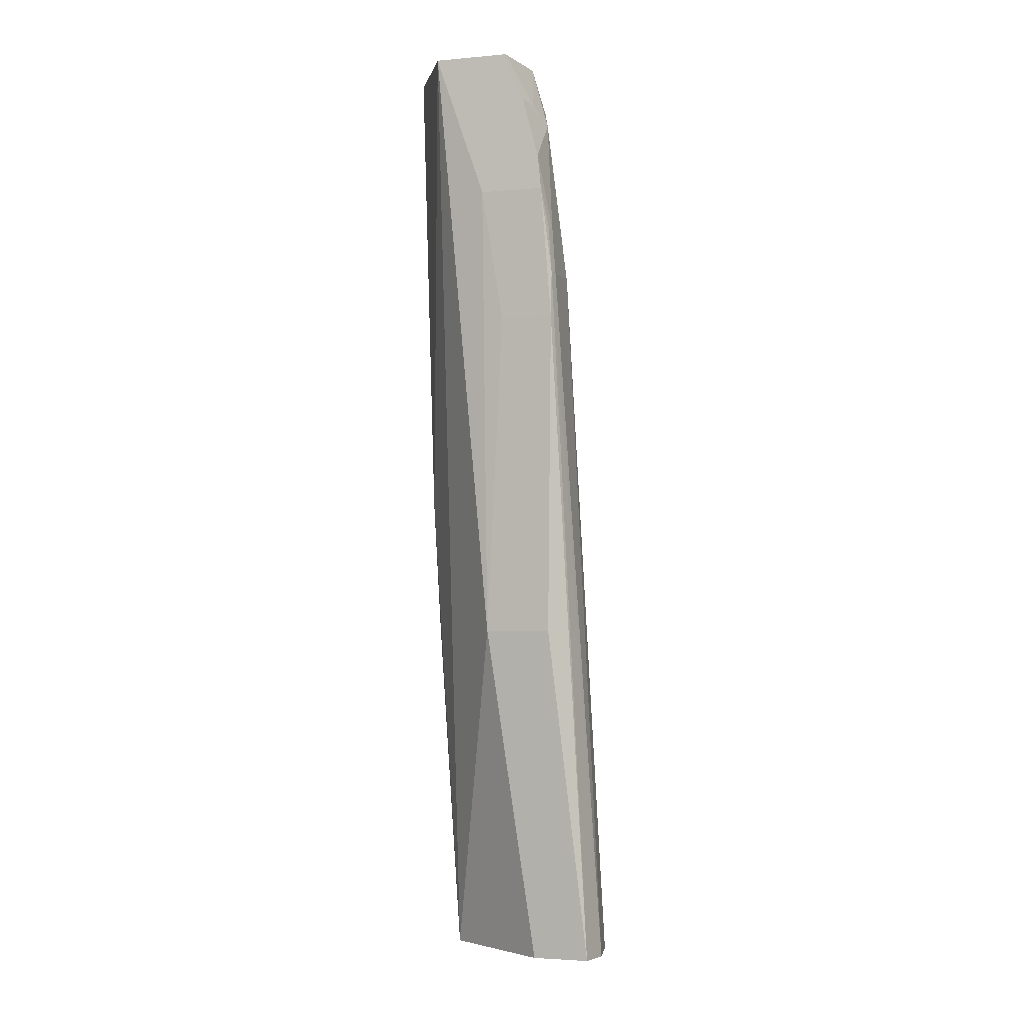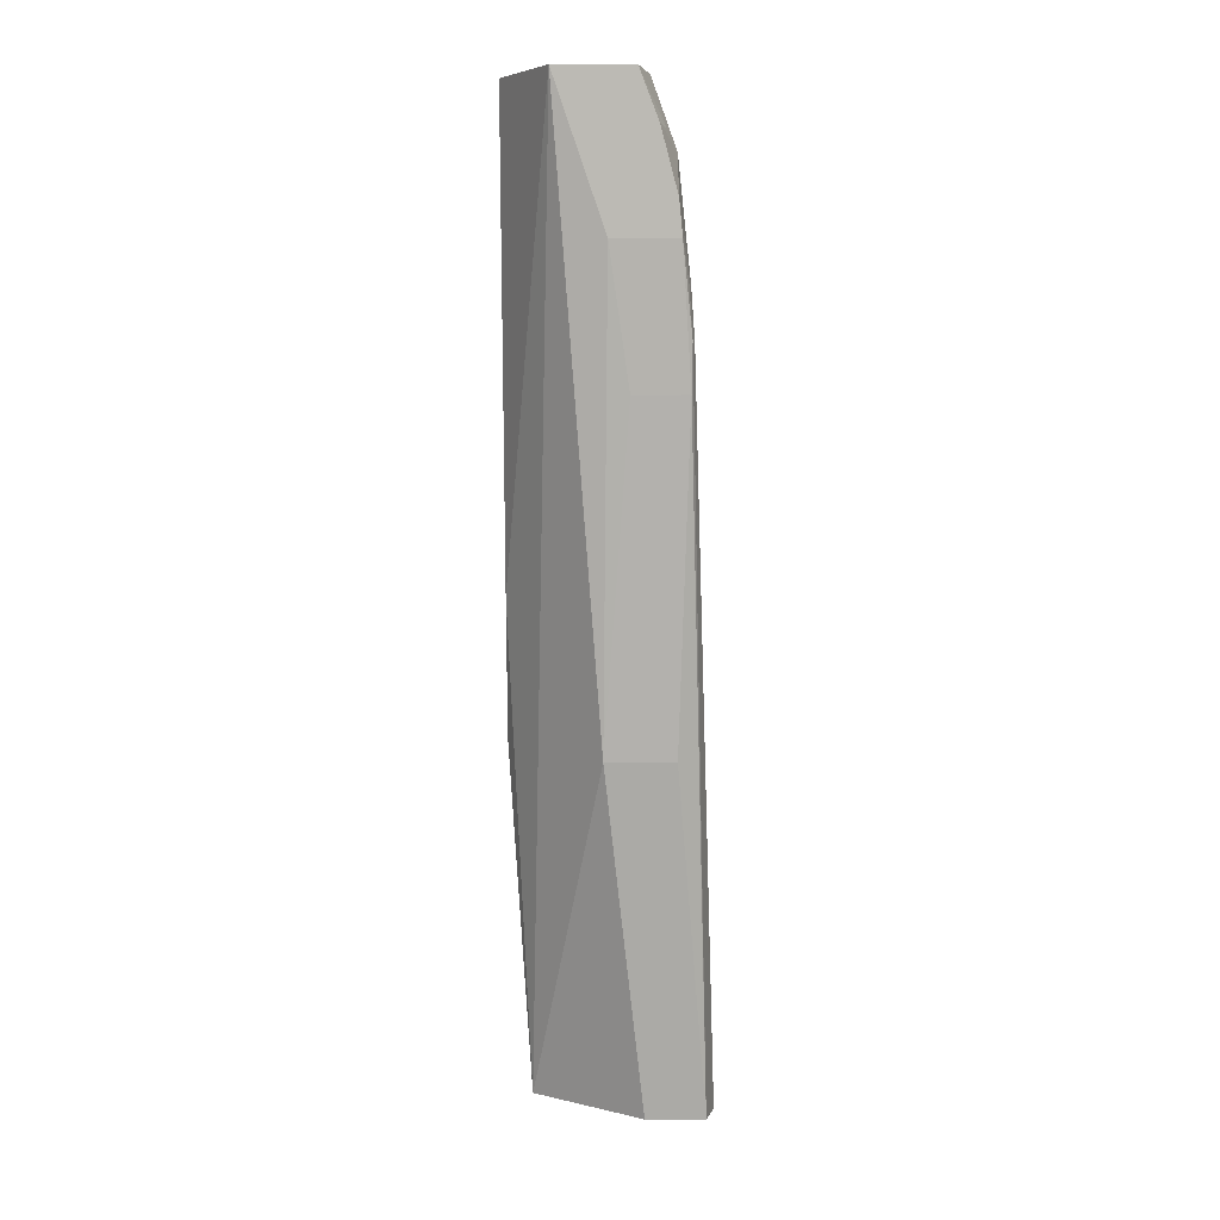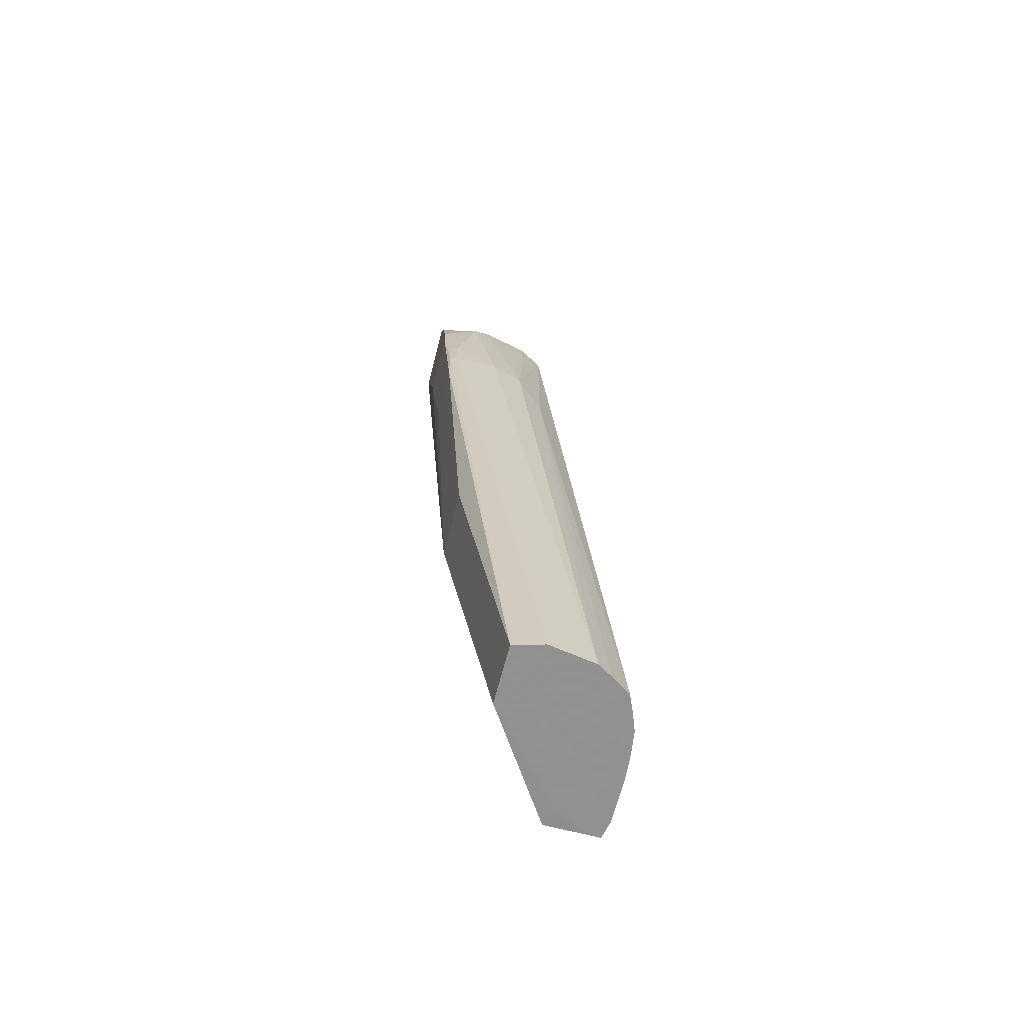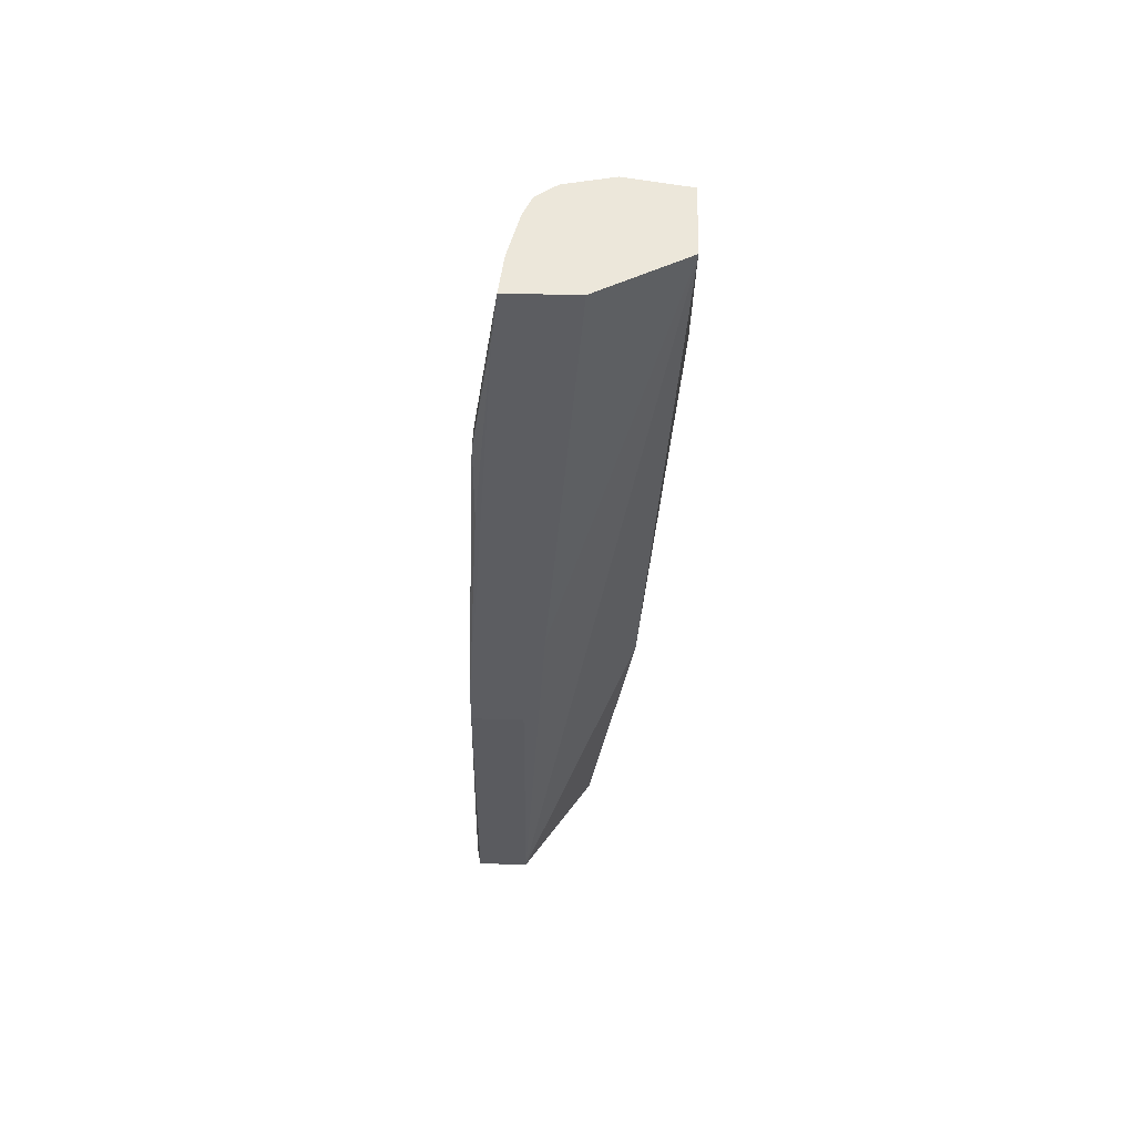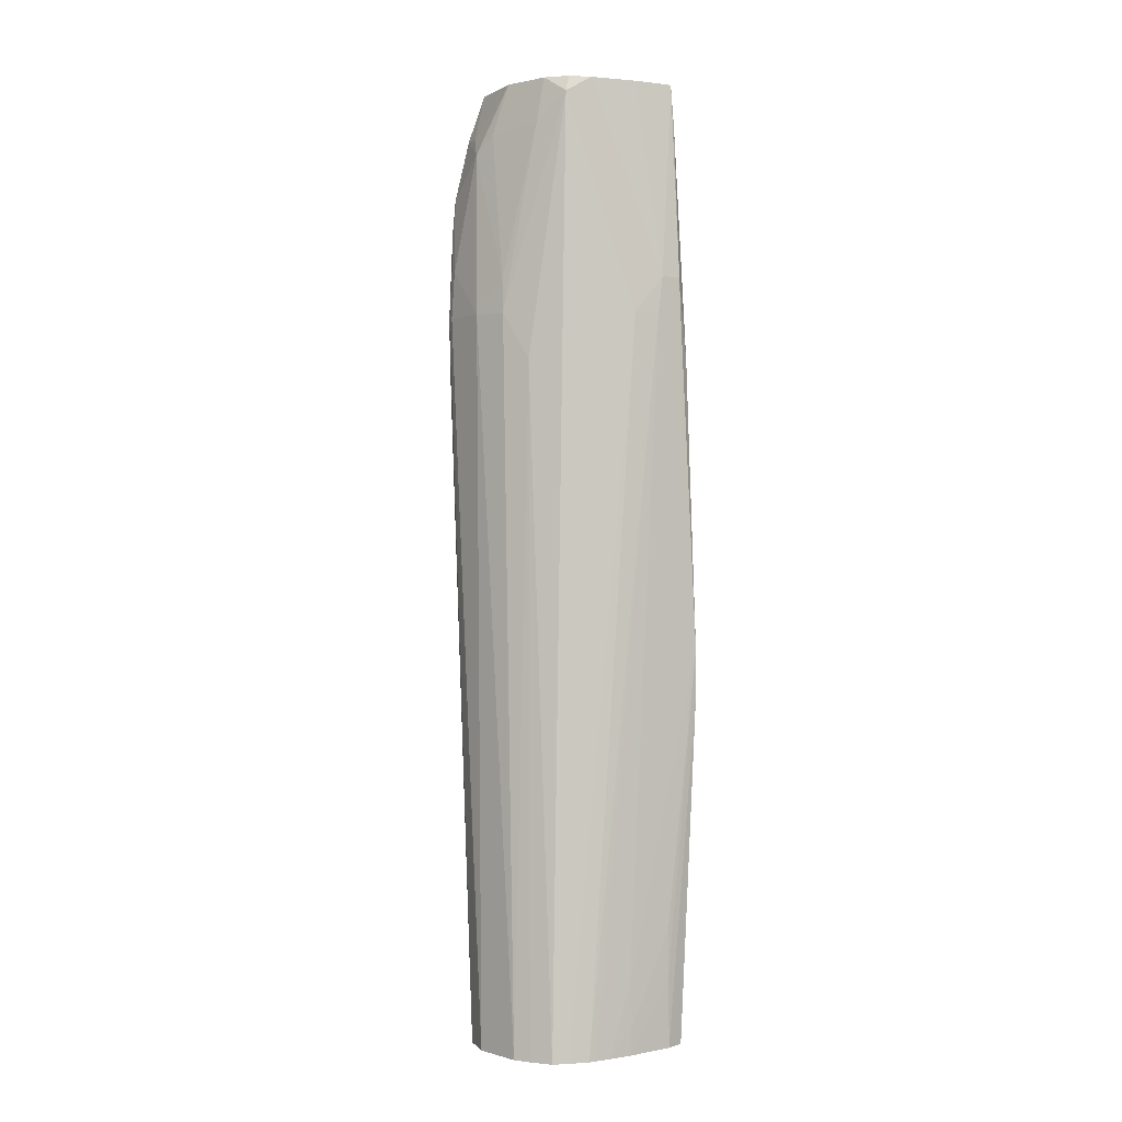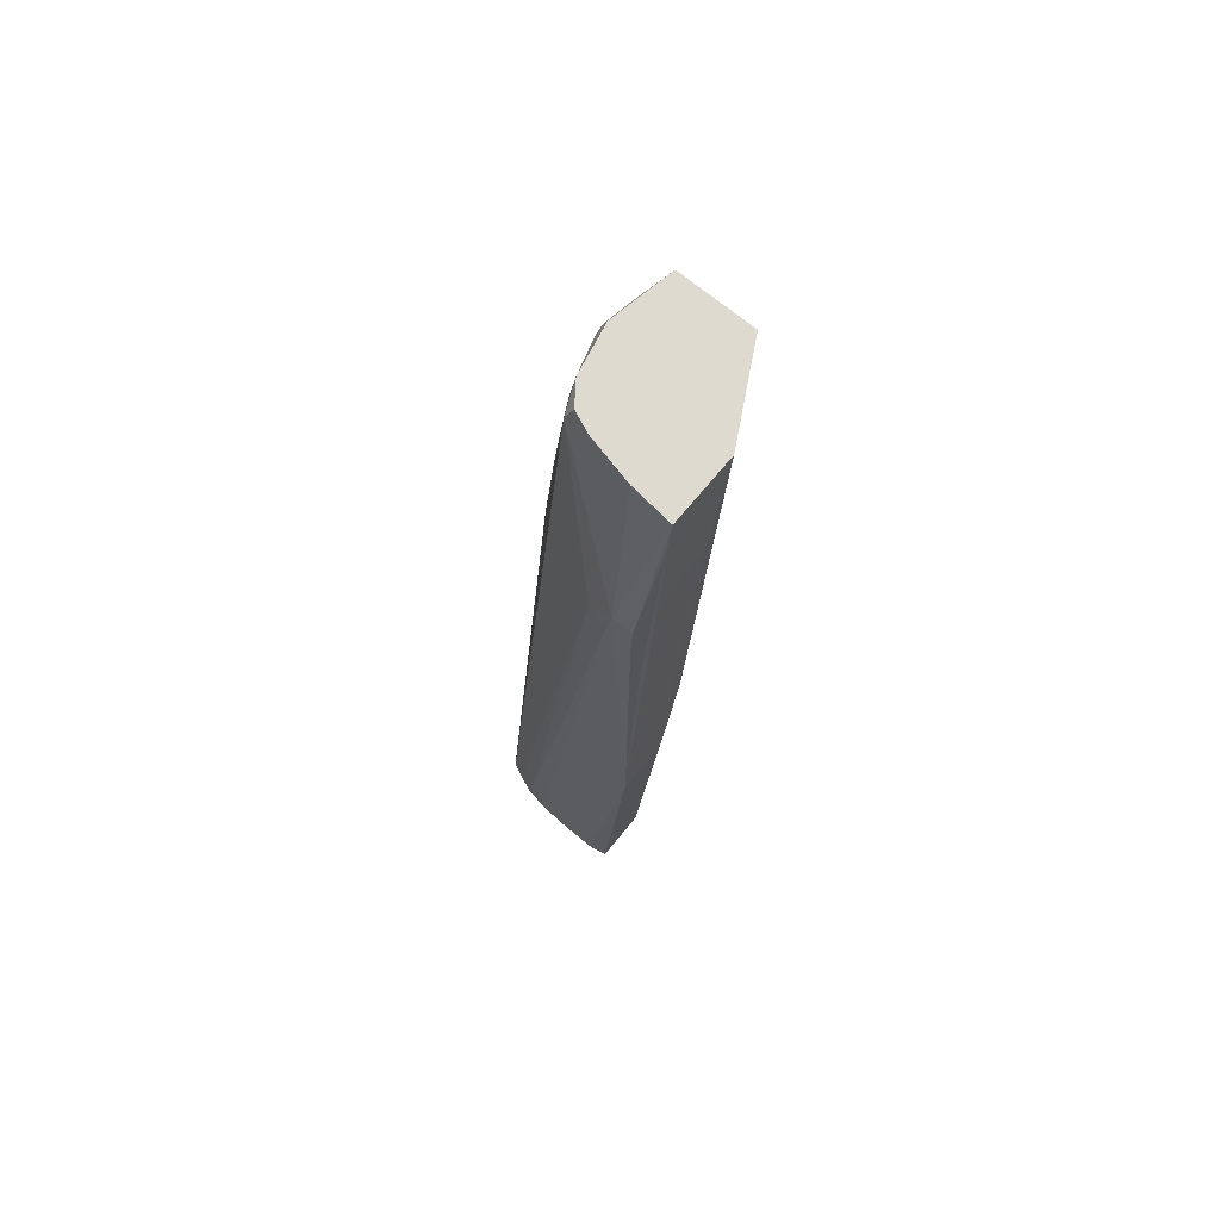
<metadata>
{"format":"obj","ext":"obj","renderer":"f3d","projection":"perspective","resolution":1024,"background":"white","views":[{"elev":-3.3,"azim":-163.1,"up":"+Y"},{"elev":6.5,"azim":-179.7,"up":"+Y"},{"elev":-65.8,"azim":-104.4,"up":"+Y"},{"elev":53.0,"azim":91.5,"up":"+Y"},{"elev":1.6,"azim":-35.1,"up":"+Y"},{"elev":71.0,"azim":39.5,"up":"+Y"}]}
</metadata>
<code>
v -0.001176 0.1696 0.0334
v -0.002137 0.1696 0.0334
v -0.0008062 0.1696 0.03332
v -0.0003499 0.1768 0.03323
v -0.0003499 0.1777 0.03322
v -0.001176 0.1711 0.03339
v -0.002635 0.1696 0.03336
v -0.001176 0.172 0.03337
v -0.002137 0.1701 0.03339
v -0.0008062 0.1696 0.03312
v -0.0003204 0.1864 0.03254
v -0.0003499 0.1768 0.03234
v -0.0003204 0.1884 0.03244
v -0.0003499 0.1778 0.03322
v -0.0005392 0.1846 0.03294
v -0.0009724 0.1853 0.0329
v -0.001092 0.1846 0.03292
v -0.002137 0.1711 0.03336
v -0.002949 0.1696 0.03332
v -0.001176 0.1696 0.03239
v -0.0008062 0.1696 0.03223
v -0.0003204 0.1864 0.03143
v -0.0003499 0.1768 0.03213
v -0.0003204 0.1893 0.03234
v -0.0005392 0.1853 0.0329
v -0.0003499 0.1836 0.03289
v -0.0003204 0.1894 0.03233
v -0.001176 0.1894 0.03224
v -0.002127 0.1894 0.03202
v -0.002694 0.189 0.03192
v -0.001574 0.1846 0.03277
v -0.003098 0.1696 0.0333
v -0.00303 0.1696 0.03075
v -0.002239 0.1768 0.0298
v -0.001294 0.1894 0.02913
v -0.0003499 0.1797 0.03166
v -0.0003204 0.1865 0.03139
v -0.0003204 0.1894 0.03092
v -0.002563 0.1894 0.03184
v -0.002877 0.1894 0.03141
v -0.003054 0.1884 0.03139
v -0.00369 0.1846 0.03112
v -0.00345 0.1836 0.03169
v -0.003793 0.1696 0.03301
v -0.003481 0.1696 0.03315
v -0.004222 0.1696 0.03075
v -0.002731 0.1836 0.0293
v -0.002329 0.1864 0.02913
v -0.003619 0.1768 0.0298
v -0.002857 0.1894 0.02913
v -0.003093 0.1894 0.03043
v -0.003278 0.1886 0.03062
v -0.003421 0.1883 0.03033
v -0.003638 0.1853 0.03101
v -0.003882 0.1846 0.03043
v -0.004235 0.1696 0.03232
v -0.004055 0.1696 0.03262
v -0.004392 0.1696 0.03137
v -0.003845 0.1846 0.0293
v -0.003827 0.1836 0.0293
v -0.002977 0.1836 0.0293
v -0.003654 0.1864 0.02913
v -0.003246 0.1884 0.02913
v -0.003366 0.1883 0.02956
v -0.00358 0.1879 0.02995
v -0.00358 0.1879 0.02995
v -0.003818 0.1855 0.02947
v -0.003886 0.1846 0.02947
v -0.00378 0.1855 0.0293
v -0.003644 0.1865 0.02913
v -0.003585 0.1871 0.02913
f 1 2 7
f 1 7 19
f 1 19 32
f 1 32 45
f 1 45 44
f 1 44 57
f 1 57 56
f 1 56 58
f 1 58 46
f 1 46 33
f 1 33 20
f 1 20 10
f 1 10 3
f 1 3 4
f 1 4 5
f 1 5 6
f 1 6 2
f 2 6 8
f 2 8 9
f 2 9 7
f 3 10 12
f 3 12 4
f 4 11 5
f 4 12 22
f 4 22 11
f 5 11 13
f 5 13 14
f 5 14 15
f 5 15 16
f 5 16 17
f 5 17 18
f 5 18 8
f 5 8 6
f 7 9 18
f 7 18 17
f 7 17 19
f 8 18 9
f 10 20 21
f 10 21 12
f 11 22 37
f 11 37 38
f 11 38 27
f 11 27 24
f 11 24 13
f 12 21 23
f 12 23 22
f 13 24 25
f 13 25 26
f 13 26 14
f 14 26 15
f 15 25 16
f 15 26 25
f 16 25 27
f 16 27 28
f 16 28 29
f 16 29 30
f 16 30 31
f 16 31 17
f 17 31 32
f 17 32 19
f 20 33 21
f 21 33 34
f 21 34 35
f 21 35 36
f 21 36 23
f 22 23 37
f 23 36 37
f 24 27 25
f 27 38 35
f 27 35 50
f 27 50 51
f 27 51 40
f 27 40 39
f 27 39 29
f 27 29 28
f 29 39 30
f 30 39 40
f 30 40 41
f 30 41 42
f 30 42 43
f 30 43 44
f 30 44 31
f 31 44 45
f 31 45 32
f 33 46 49
f 33 49 34
f 34 47 48
f 34 48 35
f 34 49 61
f 34 61 47
f 35 48 62
f 35 62 70
f 35 70 71
f 35 71 63
f 35 63 50
f 35 38 36
f 36 38 37
f 40 51 52
f 40 52 41
f 41 52 53
f 41 53 54
f 41 54 42
f 42 54 55
f 42 55 56
f 42 56 43
f 43 56 57
f 43 57 44
f 46 58 59
f 46 59 60
f 46 60 49
f 47 61 62
f 47 62 48
f 49 60 61
f 50 63 64
f 50 64 51
f 51 53 52
f 51 64 65
f 51 65 66
f 51 66 53
f 53 66 54
f 54 66 55
f 55 66 67
f 55 67 68
f 55 68 58
f 55 58 56
f 58 68 59
f 59 68 69
f 59 69 62
f 59 62 60
f 60 62 61
f 62 69 70
f 63 71 65
f 63 65 64
f 65 71 67
f 65 67 66
f 67 71 69
f 67 69 68
f 69 71 70

</code>
